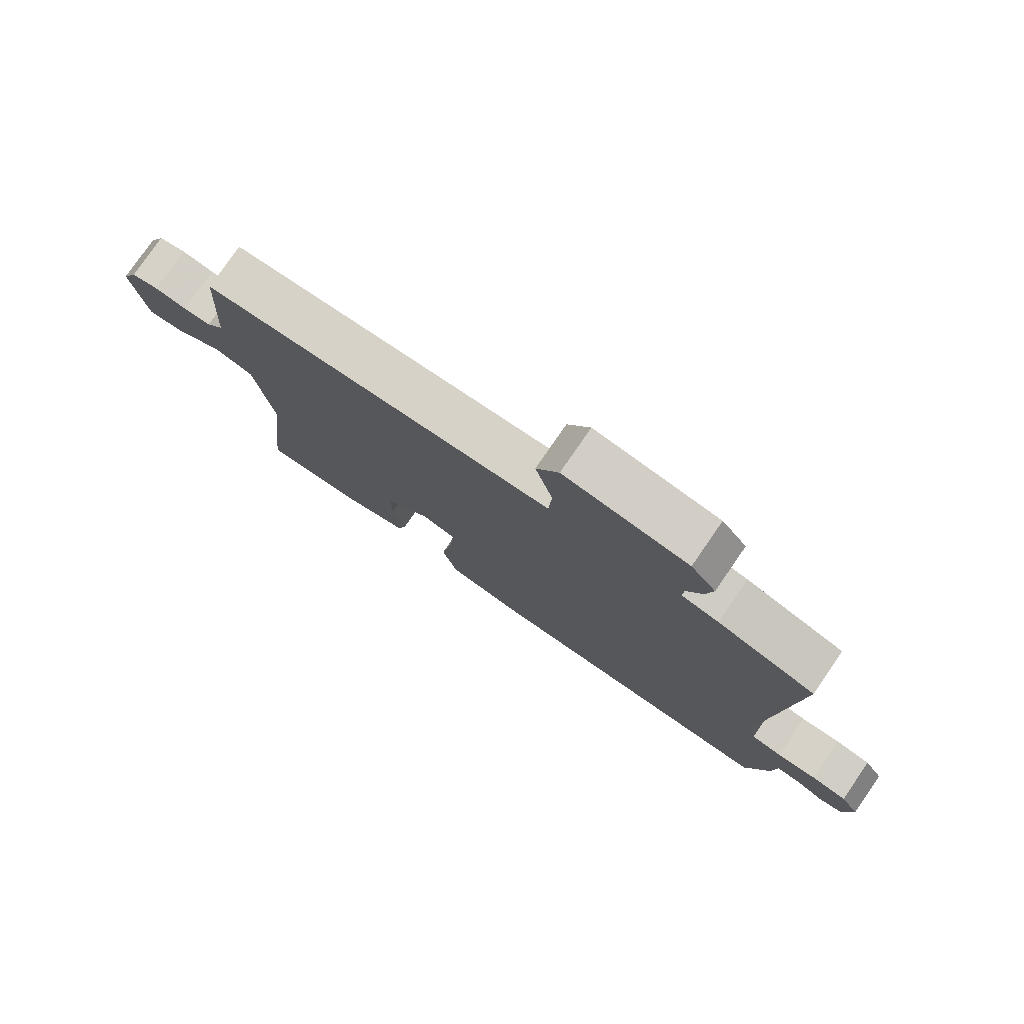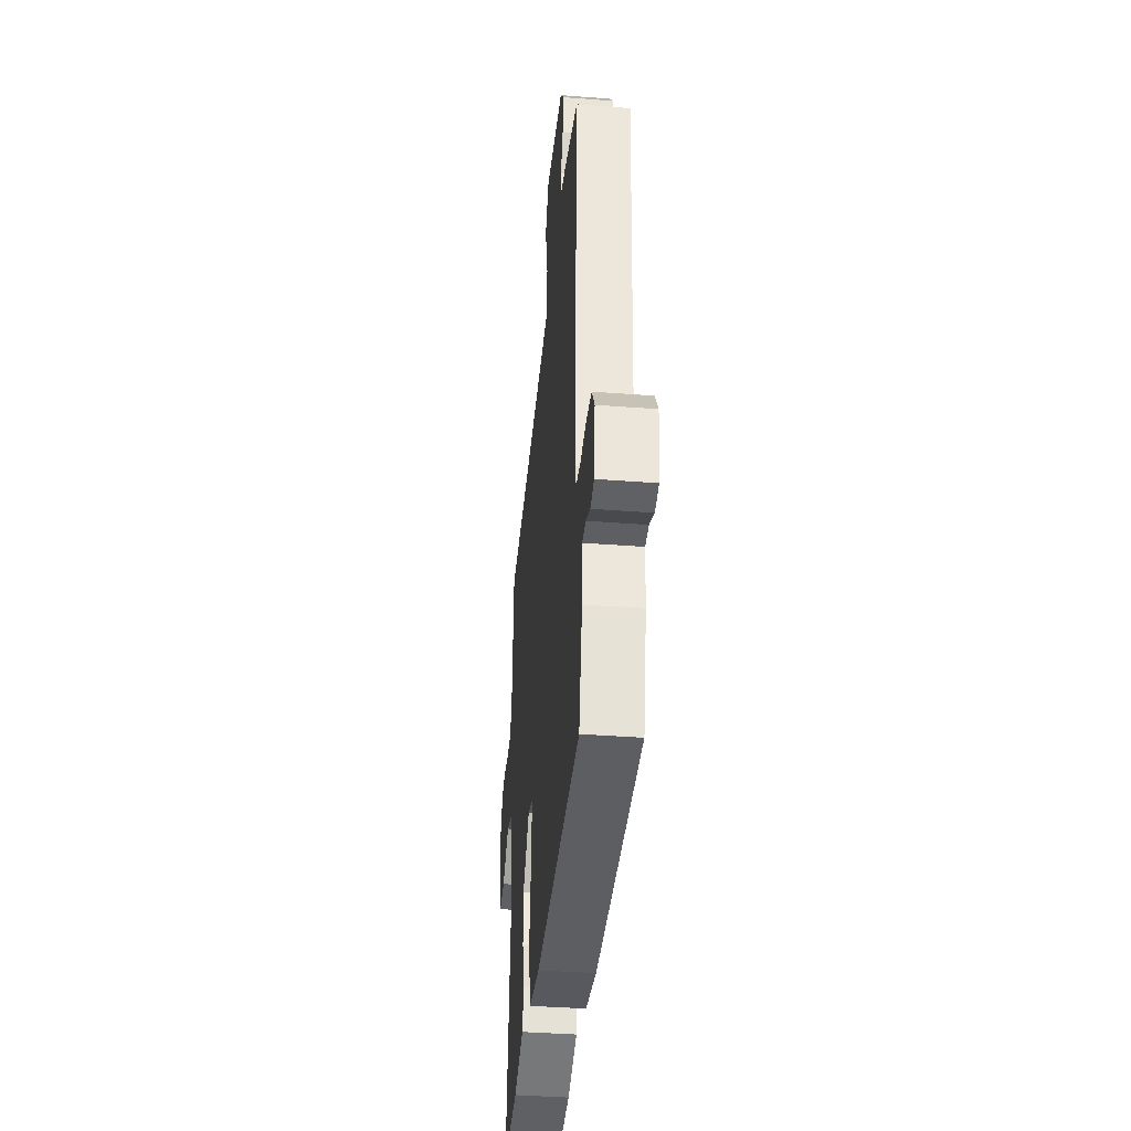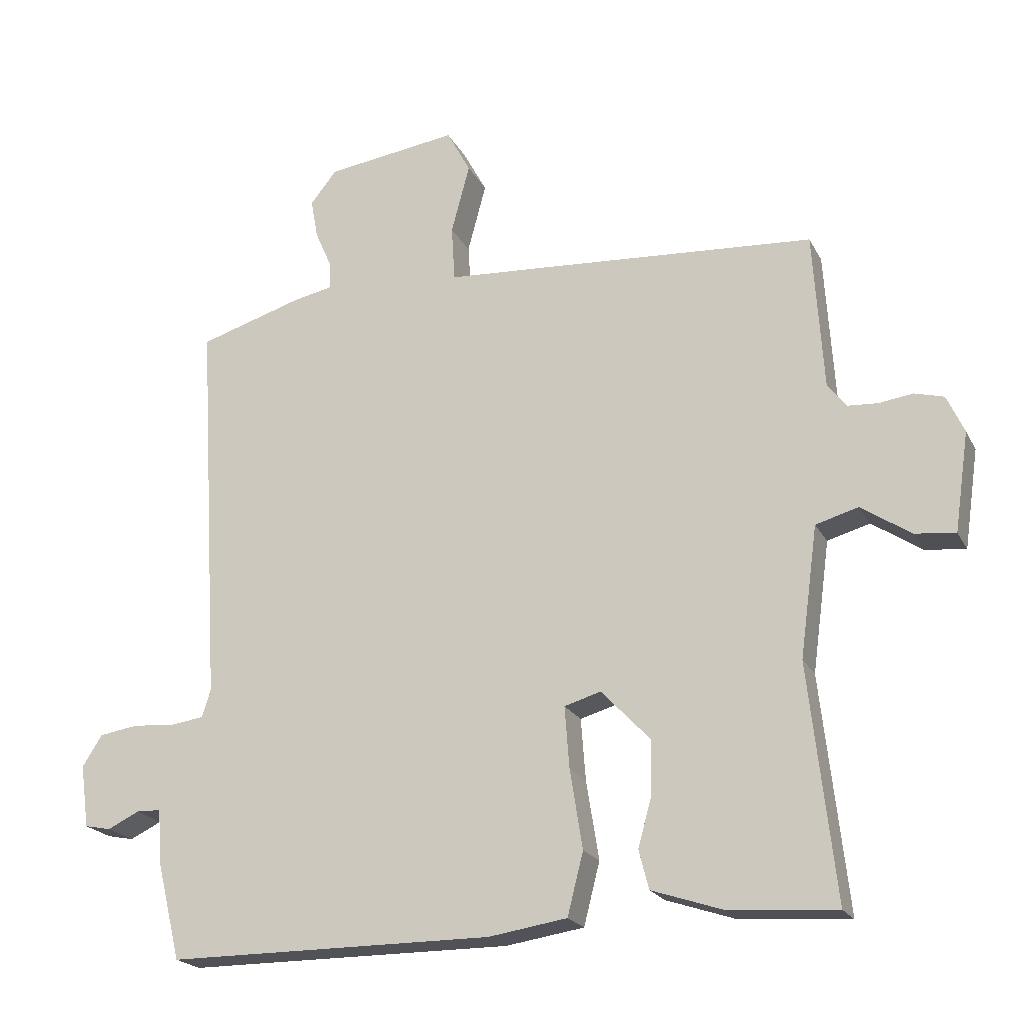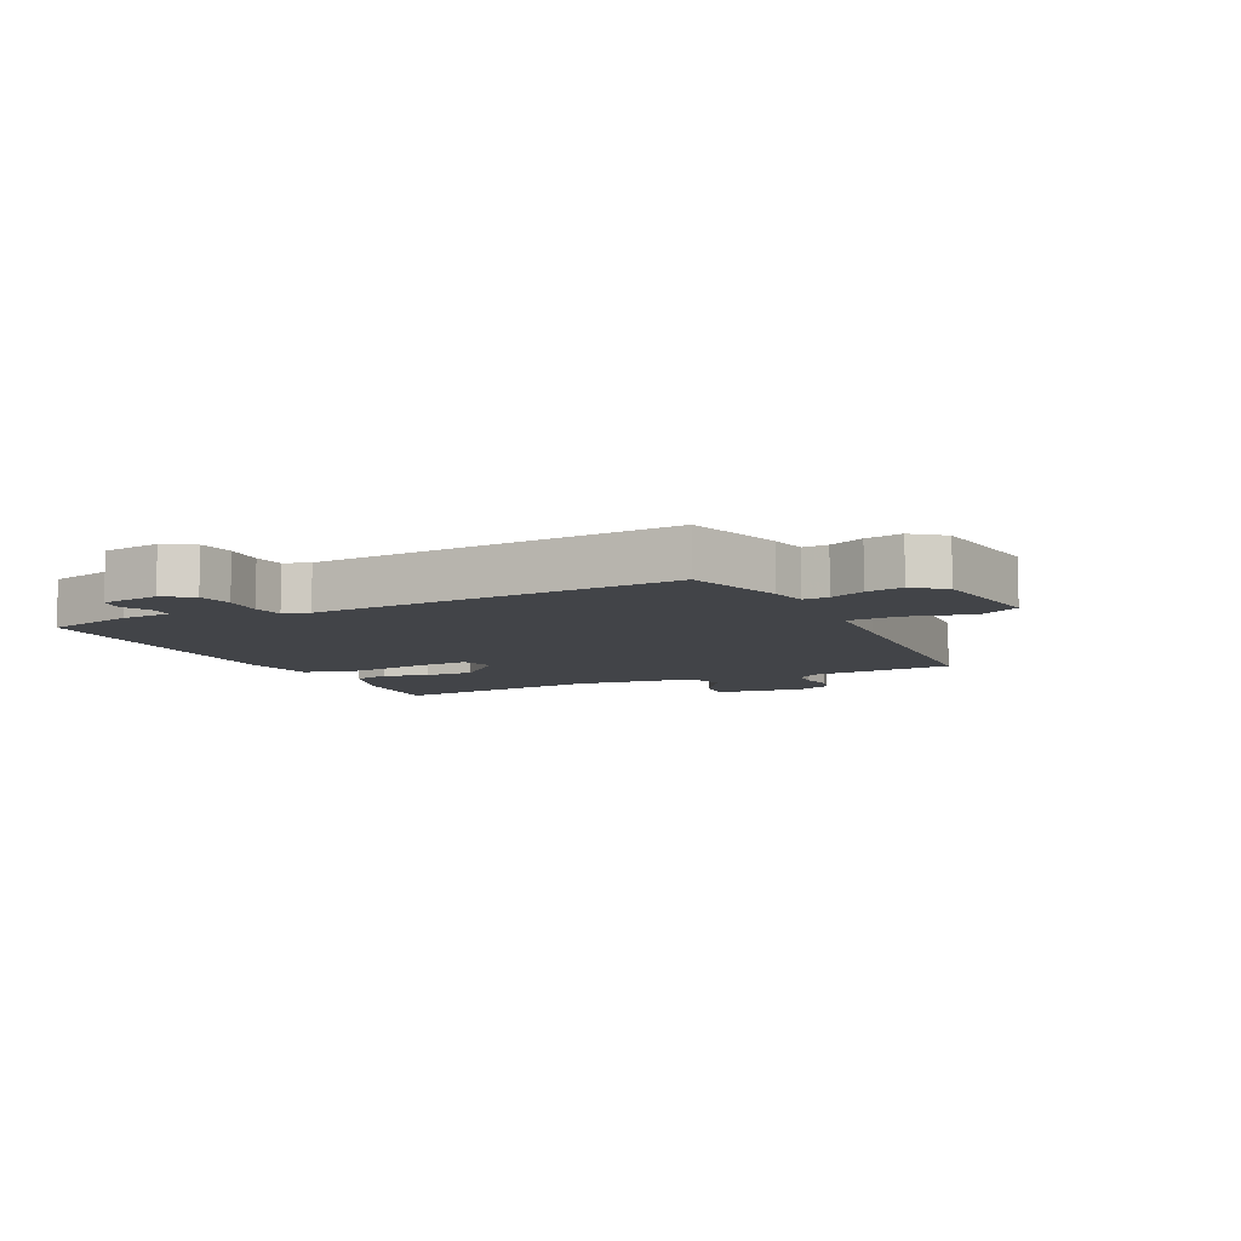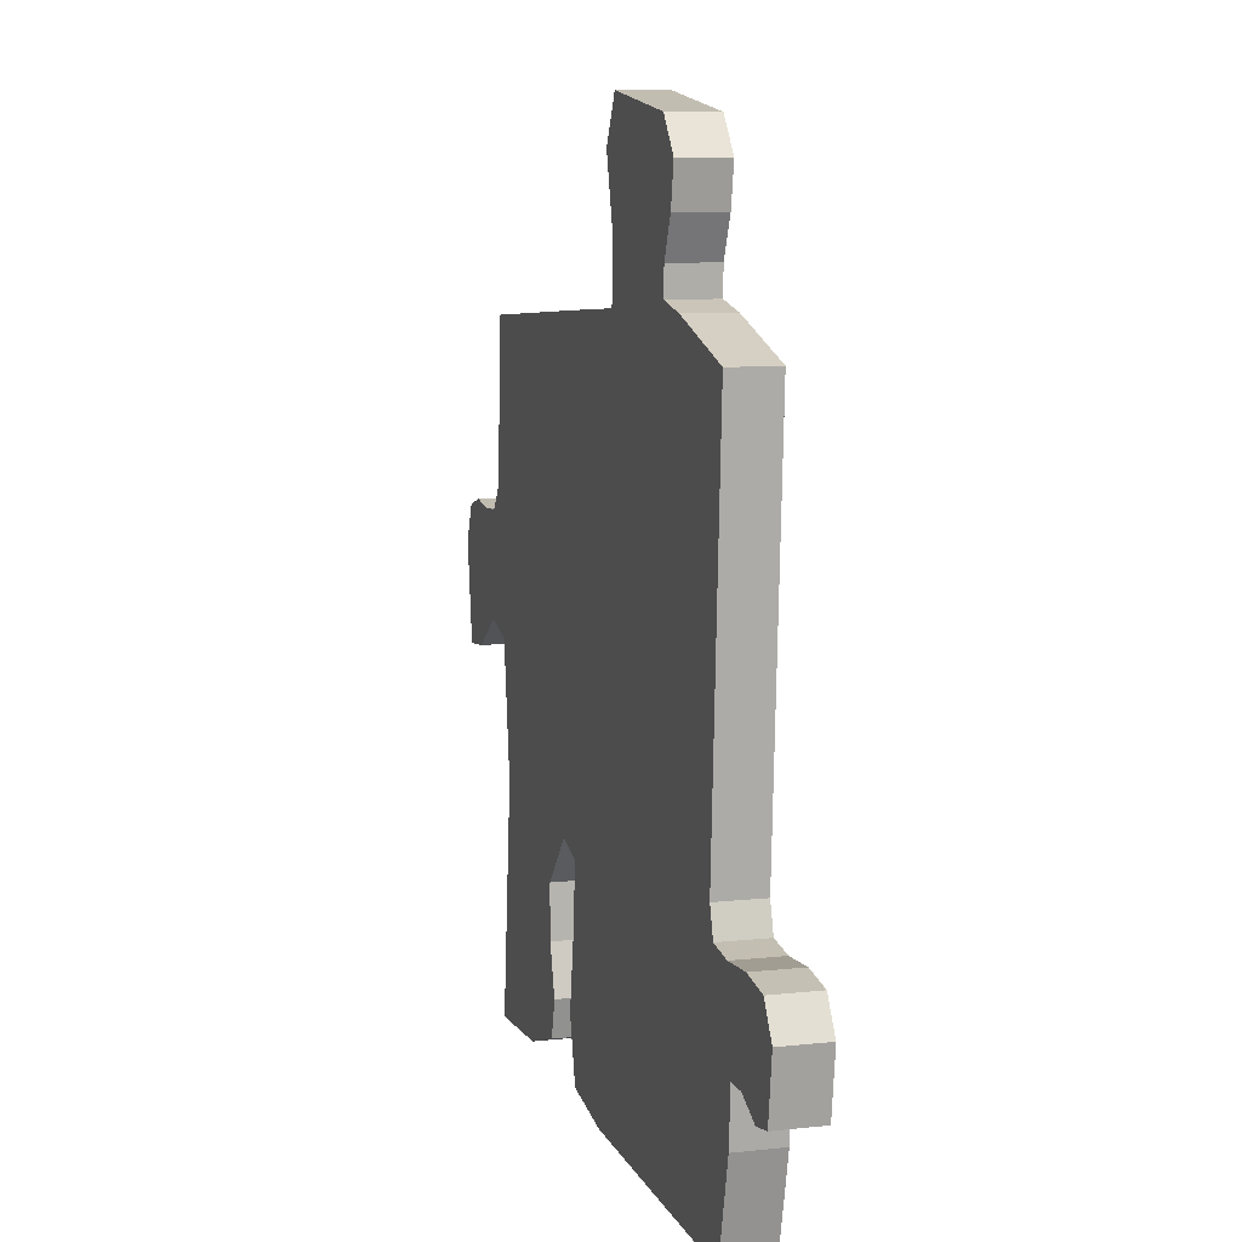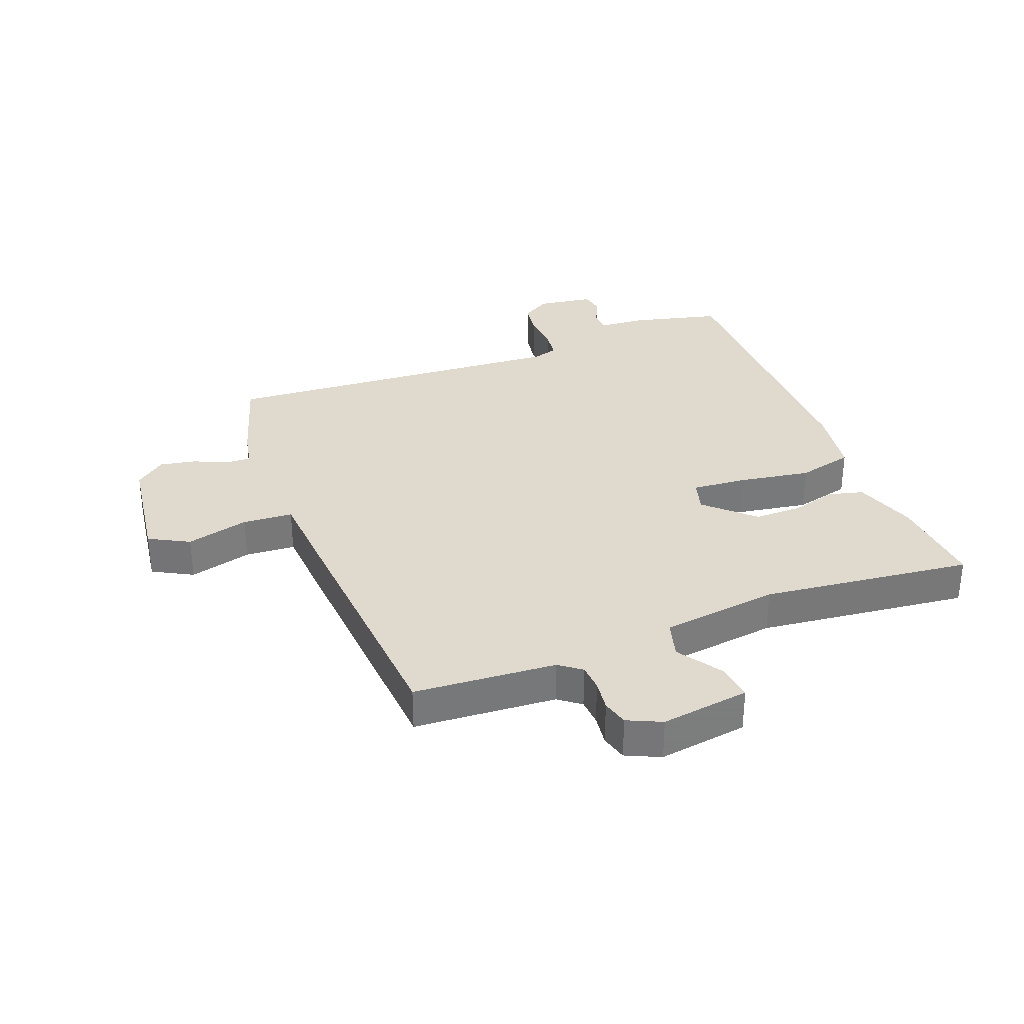
<metadata>
{"format":"obj","ext":"obj","renderer":"f3d","projection":"perspective","resolution":1024,"background":"white","views":[{"elev":78.4,"azim":-145.4,"up":"+Z"},{"elev":-38.9,"azim":-95.5,"up":"+Z"},{"elev":-21.0,"azim":21.0,"up":"+Z"},{"elev":-8.0,"azim":-63.8,"up":"+Y"},{"elev":9.2,"azim":-105.9,"up":"+Z"},{"elev":32.7,"azim":69.1,"up":"+Y"}]}
</metadata>
<code>
v 0.5 0.07 -0.5
v 0.336 0.07 -0.488
v 0.231 0.07 -0.453
v 0.216 0.07 -0.394
v 0.237 0.07 -0.32
v 0.238 0.07 -0.239
v 0.164 0.07 -0.161
v 0.109 0.07 -0.177
v 0.116 0.07 -0.27
v 0.135 0.07 -0.389
v 0.111 0.07 -0.483
v -0.007 0.07 -0.501
v -0.5 0.07 -0.5
v -0.536 0.07 -0.353
v -0.542 0.07 -0.271
v -0.579 0.07 -0.27
v -0.627 0.07 -0.293
v -0.667 0.07 -0.285
v -0.68 0.07 -0.19
v -0.65 0.07 -0.143
v -0.592 0.07 -0.134
v -0.527 0.07 -0.139
v -0.477 0.07 -0.132
v -0.464 0.07 -0.09
v -0.5 0.07 0.5
v -0.342 0.07 0.548
v -0.282 0.07 0.56
v -0.284 0.07 0.601
v -0.309 0.07 0.658
v -0.32 0.07 0.718
v -0.28 0.07 0.768
v -0.081 0.07 0.795
v -0.045 0.07 0.728
v -0.073 0.07 0.623
v -0.068 0.07 0.539
v 0.069 0.07 0.53
v 0.5 0.07 0.5
v 0.515 0.07 0.262
v 0.543 0.07 0.225
v 0.588 0.07 0.222
v 0.64 0.07 0.229
v 0.684 0.07 0.217
v 0.71 0.07 0.16
v 0.688 0.07 0.011
v 0.627 0.07 0.018
v 0.552 0.07 0.068
v 0.488 0.07 0.05
v 0.461 0.07 -0.147
v 0.5 0 -0.5
v 0.336 0 -0.488
v 0.231 0 -0.453
v 0.216 0 -0.394
v 0.237 0 -0.32
v 0.238 0 -0.239
v 0.164 0 -0.161
v 0.109 0 -0.177
v 0.116 0 -0.27
v 0.135 0 -0.389
v 0.111 0 -0.483
v -0.007 0 -0.501
v -0.5 0 -0.5
v -0.536 0 -0.353
v -0.542 0 -0.271
v -0.579 0 -0.27
v -0.627 0 -0.293
v -0.667 0 -0.285
v -0.68 0 -0.19
v -0.65 0 -0.143
v -0.592 0 -0.134
v -0.527 0 -0.139
v -0.477 0 -0.132
v -0.464 0 -0.09
v -0.5 0 0.5
v -0.342 0 0.548
v -0.282 0 0.56
v -0.284 0 0.601
v -0.309 0 0.658
v -0.32 0 0.718
v -0.28 0 0.768
v -0.081 0 0.795
v -0.045 0 0.728
v -0.073 0 0.623
v -0.068 0 0.539
v 0.069 0 0.53
v 0.5 0 0.5
v 0.515 0 0.262
v 0.543 0 0.225
v 0.588 0 0.222
v 0.64 0 0.229
v 0.684 0 0.217
v 0.71 0 0.16
v 0.688 0 0.011
v 0.627 0 0.018
v 0.552 0 0.068
v 0.488 0 0.05
v 0.461 0 -0.147
f 44 45 46
f 43 44 46
f 42 43 46
f 41 42 46
f 40 41 46
f 39 40 46 47
f 38 39 47
f 38 47 48
f 37 38 48
f 36 37 48
f 35 36 48
f 32 33 34
f 31 32 34
f 30 31 34
f 29 30 34
f 28 29 34
f 27 28 34 35
f 27 35 48
f 26 27 48
f 25 26 48
f 24 25 48
f 20 21 22
f 19 20 22
f 18 19 22
f 17 18 22
f 16 17 22
f 15 16 22 23
f 14 15 23
f 13 14 23
f 12 13 23
f 11 12 23
f 10 11 23
f 9 10 23
f 8 9 23 24
f 3 4 5
f 2 3 5
f 1 2 5
f 48 1 5
f 48 5 6
f 7 8 24
f 7 24 48
f 6 7 48
f 94 93 92
f 94 92 91
f 94 91 90
f 94 90 89
f 94 89 88
f 95 94 88 87
f 95 87 86
f 96 95 86
f 96 86 85
f 96 85 84
f 96 84 83
f 82 81 80
f 82 80 79
f 82 79 78
f 82 78 77
f 82 77 76
f 83 82 76 75
f 96 83 75
f 96 75 74
f 96 74 73
f 96 73 72
f 70 69 68
f 70 68 67
f 70 67 66
f 70 66 65
f 70 65 64
f 71 70 64 63
f 71 63 62
f 71 62 61
f 71 61 60
f 71 60 59
f 71 59 58
f 71 58 57
f 72 71 57 56
f 53 52 51
f 53 51 50
f 53 50 49
f 53 49 96
f 54 53 96
f 72 56 55
f 96 72 55
f 96 55 54
f 1 49 50 2
f 2 50 51 3
f 3 51 52 4
f 4 52 53 5
f 5 53 54 6
f 6 54 55 7
f 7 55 56 8
f 8 56 57 9
f 9 57 58 10
f 10 58 59 11
f 11 59 60 12
f 12 60 61 13
f 13 61 62 14
f 14 62 63 15
f 15 63 64 16
f 16 64 65 17
f 17 65 66 18
f 18 66 67 19
f 19 67 68 20
f 20 68 69 21
f 21 69 70 22
f 22 70 71 23
f 23 71 72 24
f 24 72 73 25
f 25 73 74 26
f 26 74 75 27
f 27 75 76 28
f 28 76 77 29
f 29 77 78 30
f 30 78 79 31
f 31 79 80 32
f 32 80 81 33
f 33 81 82 34
f 34 82 83 35
f 35 83 84 36
f 36 84 85 37
f 37 85 86 38
f 38 86 87 39
f 39 87 88 40
f 40 88 89 41
f 41 89 90 42
f 42 90 91 43
f 43 91 92 44
f 44 92 93 45
f 45 93 94 46
f 46 94 95 47
f 47 95 96 48
f 48 96 49 1

</code>
